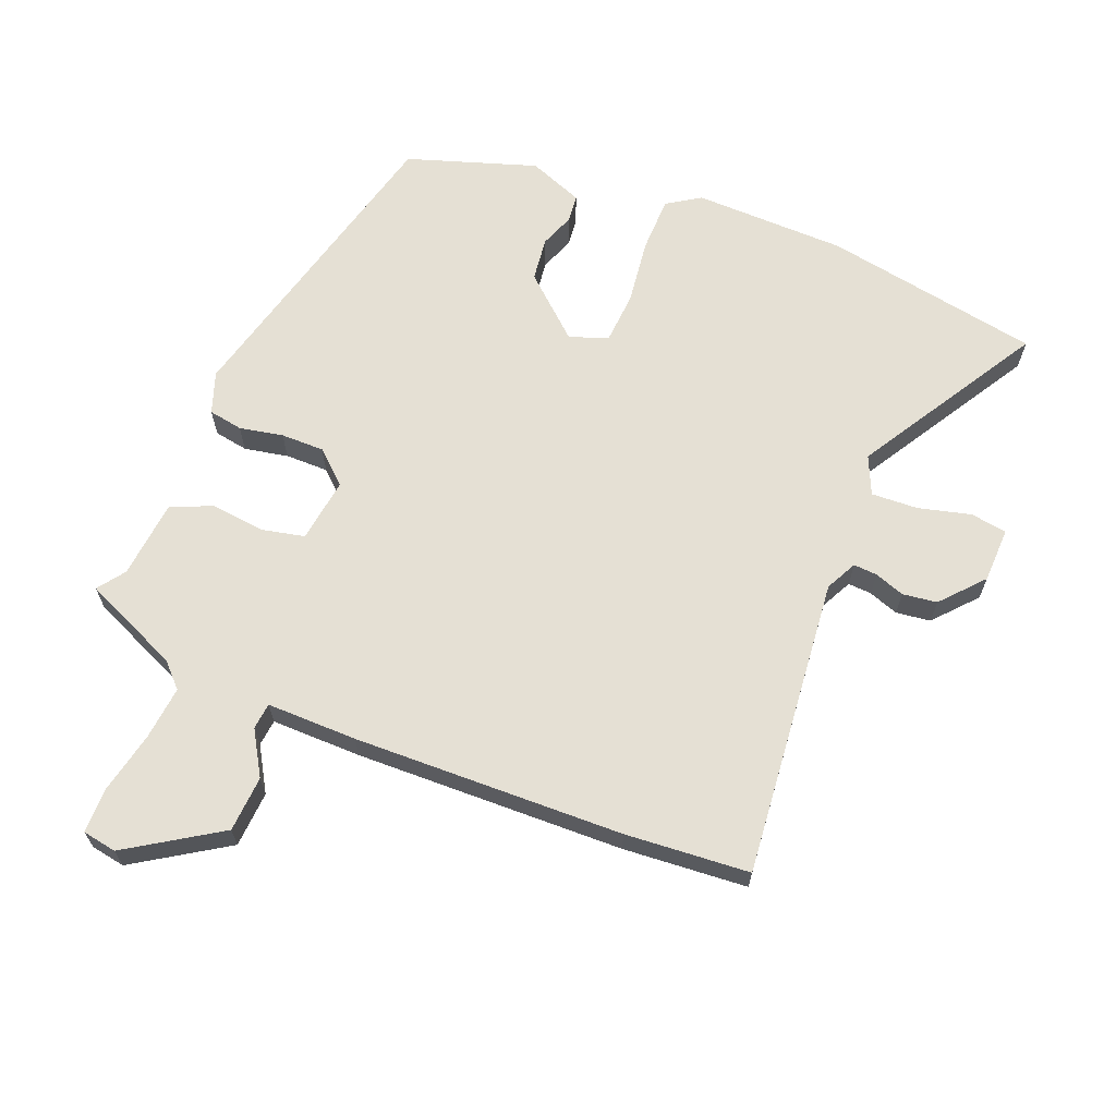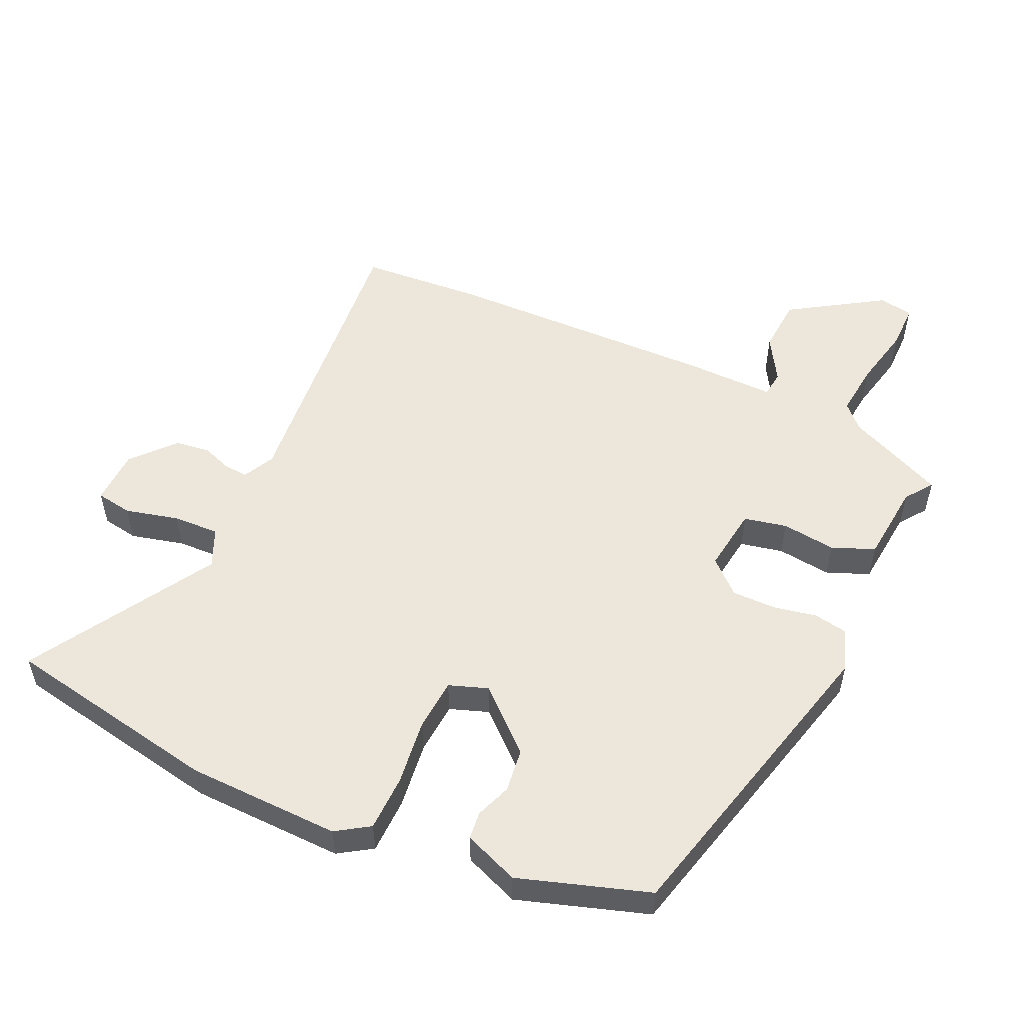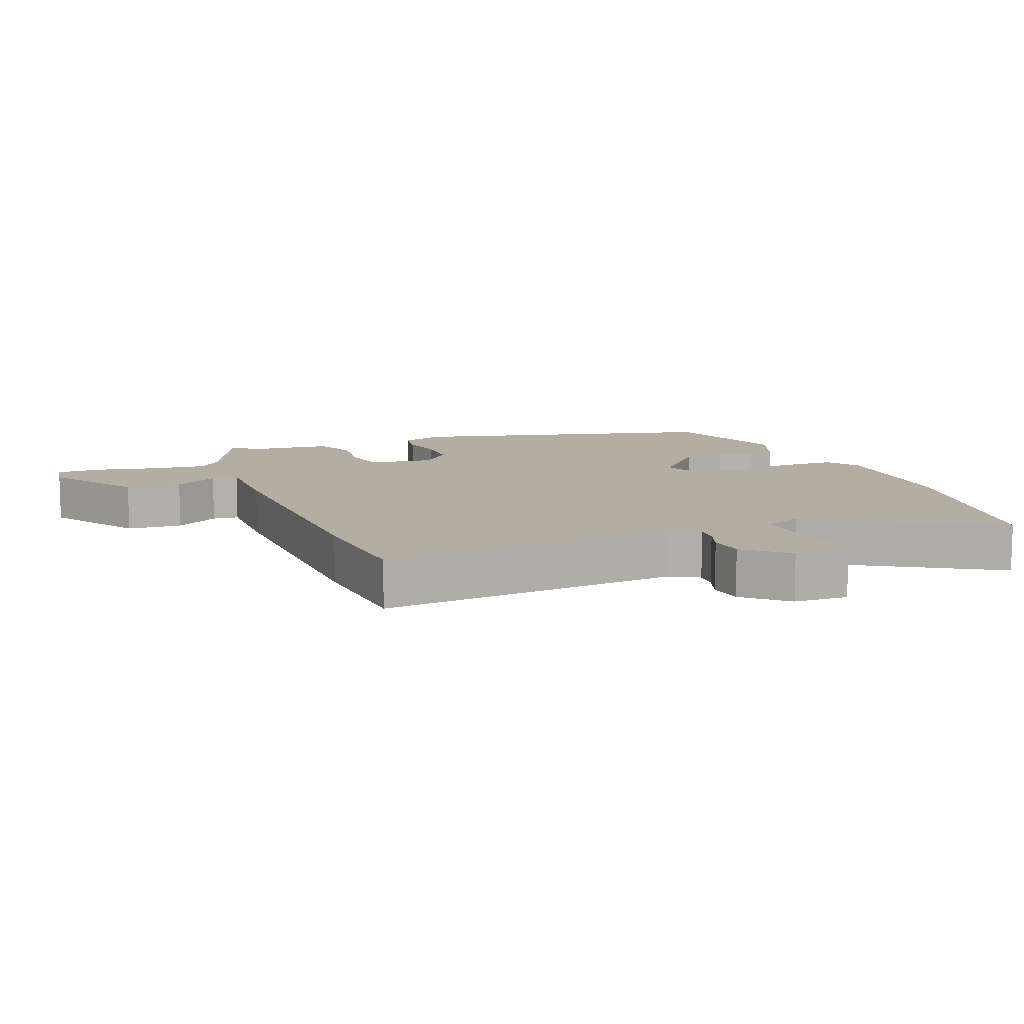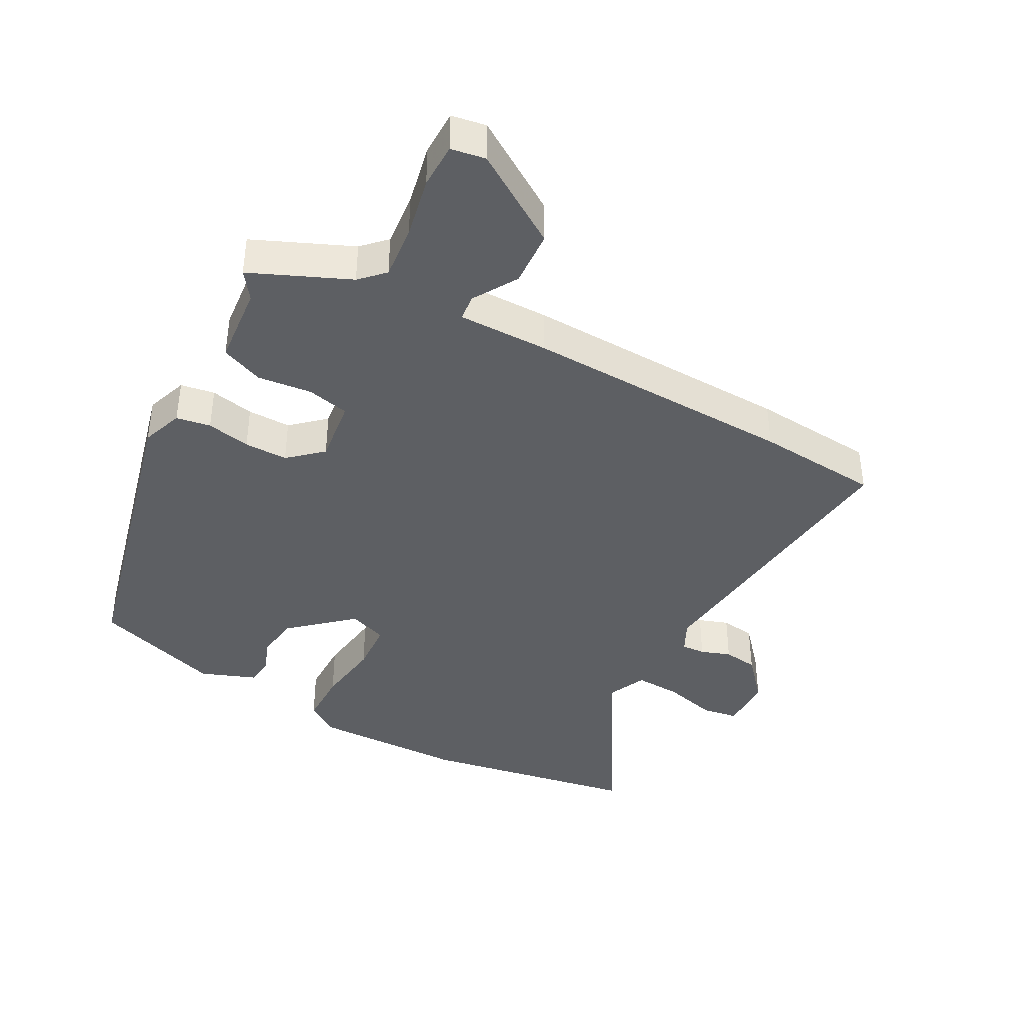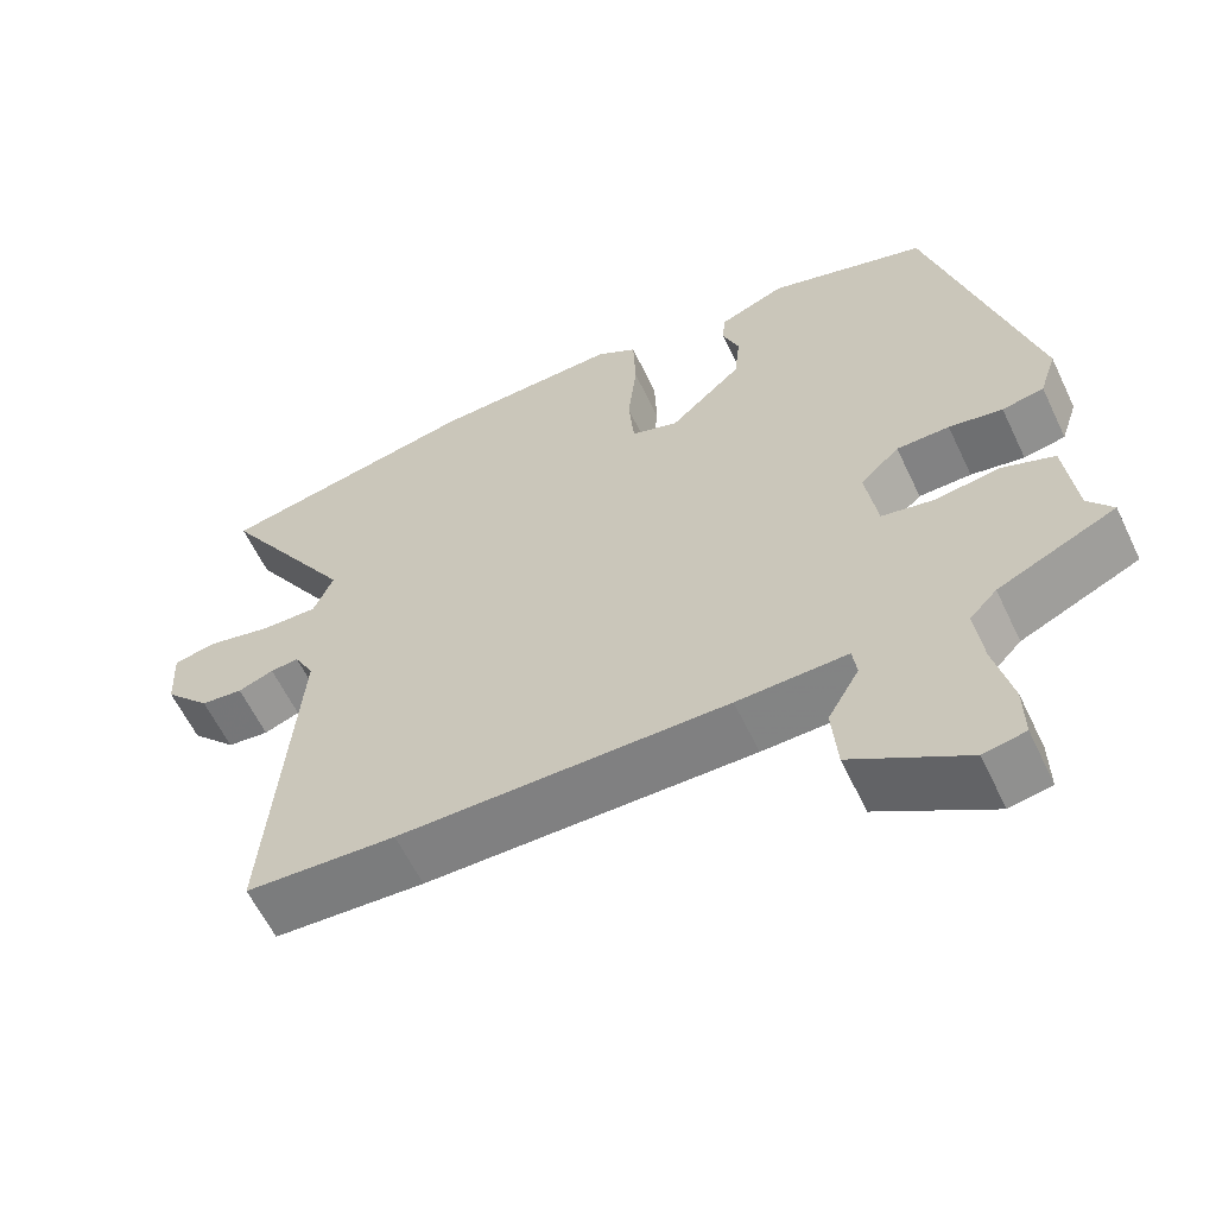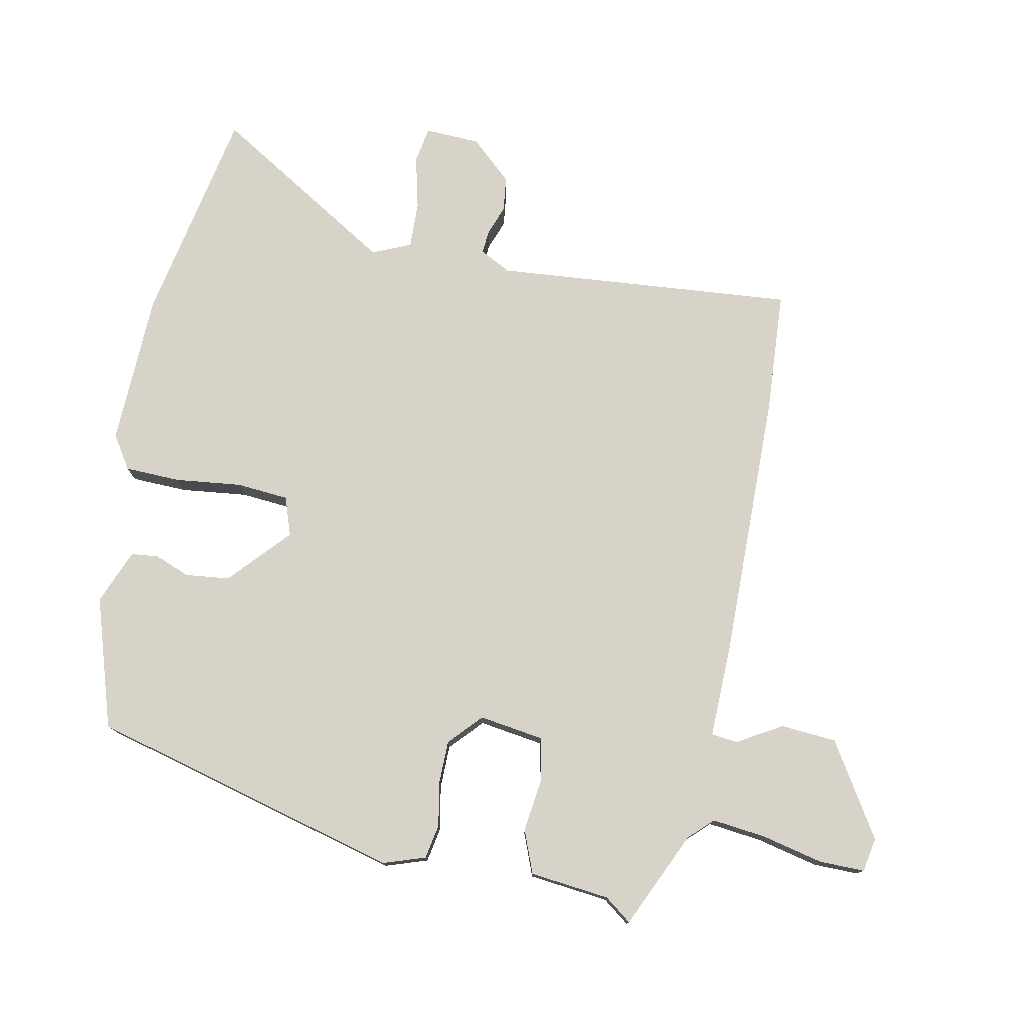
<metadata>
{"format":"obj","ext":"obj","renderer":"f3d","projection":"perspective","resolution":1024,"background":"white","views":[{"elev":65.5,"azim":-159.2,"up":"+Y"},{"elev":53.4,"azim":23.8,"up":"+Y"},{"elev":10.7,"azim":-112.4,"up":"+Y"},{"elev":-40.2,"azim":150.2,"up":"+Y"},{"elev":-60.4,"azim":25.4,"up":"+Z"},{"elev":77.0,"azim":100.9,"up":"+Y"}]}
</metadata>
<code>
v -0.676 0.07 0.465
v -0.346 0.07 0.531
v -0.113 0.07 0.54
v -0.062 0.07 0.508
v -0.059 0.07 0.423
v -0.07 0.07 0.322
v -0.063 0.07 0.243
v -0.004 0.07 0.223
v 0.086 0.07 0.306
v 0.093 0.07 0.373
v 0.072 0.07 0.426
v 0.076 0.07 0.468
v 0.159 0.07 0.502
v 0.357 0.07 0.441
v 0.485 0.07 -0.033
v 0.464 0.07 -0.097
v 0.412 0.07 -0.107
v 0.345 0.07 -0.095
v 0.279 0.07 -0.096
v 0.23 0.07 -0.142
v 0.245 0.07 -0.24
v 0.31 0.07 -0.253
v 0.392 0.07 -0.242
v 0.457 0.07 -0.267
v 0.471 0.07 -0.388
v 0.502 0.07 -0.429
v 0.355 0.07 -0.497
v 0.321 0.07 -0.533
v 0.331 0.07 -0.615
v 0.353 0.07 -0.708
v 0.354 0.07 -0.777
v 0.302 0.07 -0.787
v 0.16 0.07 -0.7
v 0.153 0.07 -0.615
v 0.192 0.07 -0.547
v 0.187 0.07 -0.507
v 0.049 0.07 -0.511
v -0.363 0.07 -0.508
v -0.552 0.07 -0.497
v -0.516 0.07 -0.039
v -0.541 0.07 0.008
v -0.577 0.07 0.005
v -0.622 0.07 -0.012
v -0.675 0.07 -0.006
v -0.733 0.07 0.057
v -0.737 0.07 0.141
v -0.682 0.07 0.151
v -0.601 0.07 0.132
v -0.53 0.07 0.13
v -0.505 0.07 0.189
v -0.676 0 0.465
v -0.346 0 0.531
v -0.113 0 0.54
v -0.062 0 0.508
v -0.059 0 0.423
v -0.07 0 0.322
v -0.063 0 0.243
v -0.004 0 0.223
v 0.086 0 0.306
v 0.093 0 0.373
v 0.072 0 0.426
v 0.076 0 0.468
v 0.159 0 0.502
v 0.357 0 0.441
v 0.485 0 -0.033
v 0.464 0 -0.097
v 0.412 0 -0.107
v 0.345 0 -0.095
v 0.279 0 -0.096
v 0.23 0 -0.142
v 0.245 0 -0.24
v 0.31 0 -0.253
v 0.392 0 -0.242
v 0.457 0 -0.267
v 0.471 0 -0.388
v 0.502 0 -0.429
v 0.355 0 -0.497
v 0.321 0 -0.533
v 0.331 0 -0.615
v 0.353 0 -0.708
v 0.354 0 -0.777
v 0.302 0 -0.787
v 0.16 0 -0.7
v 0.153 0 -0.615
v 0.192 0 -0.547
v 0.187 0 -0.507
v 0.049 0 -0.511
v -0.363 0 -0.508
v -0.552 0 -0.497
v -0.516 0 -0.039
v -0.541 0 0.008
v -0.577 0 0.005
v -0.622 0 -0.012
v -0.675 0 -0.006
v -0.733 0 0.057
v -0.737 0 0.141
v -0.682 0 0.151
v -0.601 0 0.132
v -0.53 0 0.13
v -0.505 0 0.189
f 46 47 48
f 45 46 48
f 44 45 48
f 43 44 48
f 42 43 48
f 41 42 48 49
f 40 41 49 50
f 38 39 40
f 37 38 40
f 36 37 40
f 33 34 35
f 32 33 35
f 31 32 35
f 30 31 35
f 29 30 35
f 28 29 35 36
f 36 40 50
f 28 36 50
f 27 28 50
f 22 23 24 25
f 25 26 27
f 22 25 27
f 21 22 27
f 16 17 18
f 15 16 18
f 14 15 18
f 13 14 18
f 12 13 18
f 11 12 18
f 10 11 18
f 9 10 18 19
f 8 9 19 20
f 4 5 6
f 3 4 6
f 2 3 6
f 1 2 6
f 50 1 6
f 50 6 7
f 50 7 8
f 27 50 8
f 21 27 8
f 8 20 21
f 98 97 96
f 98 96 95
f 98 95 94
f 98 94 93
f 98 93 92
f 99 98 92 91
f 100 99 91 90
f 90 89 88
f 90 88 87
f 90 87 86
f 85 84 83
f 85 83 82
f 85 82 81
f 85 81 80
f 85 80 79
f 86 85 79 78
f 100 90 86
f 100 86 78
f 100 78 77
f 75 74 73 72
f 77 76 75
f 77 75 72
f 77 72 71
f 68 67 66
f 68 66 65
f 68 65 64
f 68 64 63
f 68 63 62
f 68 62 61
f 68 61 60
f 69 68 60 59
f 70 69 59 58
f 56 55 54
f 56 54 53
f 56 53 52
f 56 52 51
f 56 51 100
f 57 56 100
f 58 57 100
f 58 100 77
f 58 77 71
f 71 70 58
f 1 51 52 2
f 2 52 53 3
f 3 53 54 4
f 4 54 55 5
f 5 55 56 6
f 6 56 57 7
f 7 57 58 8
f 8 58 59 9
f 9 59 60 10
f 10 60 61 11
f 11 61 62 12
f 12 62 63 13
f 13 63 64 14
f 14 64 65 15
f 15 65 66 16
f 16 66 67 17
f 17 67 68 18
f 18 68 69 19
f 19 69 70 20
f 20 70 71 21
f 21 71 72 22
f 22 72 73 23
f 23 73 74 24
f 24 74 75 25
f 25 75 76 26
f 26 76 77 27
f 27 77 78 28
f 28 78 79 29
f 29 79 80 30
f 30 80 81 31
f 31 81 82 32
f 32 82 83 33
f 33 83 84 34
f 34 84 85 35
f 35 85 86 36
f 36 86 87 37
f 37 87 88 38
f 38 88 89 39
f 39 89 90 40
f 40 90 91 41
f 41 91 92 42
f 42 92 93 43
f 43 93 94 44
f 44 94 95 45
f 45 95 96 46
f 46 96 97 47
f 47 97 98 48
f 48 98 99 49
f 49 99 100 50
f 50 100 51 1

</code>
